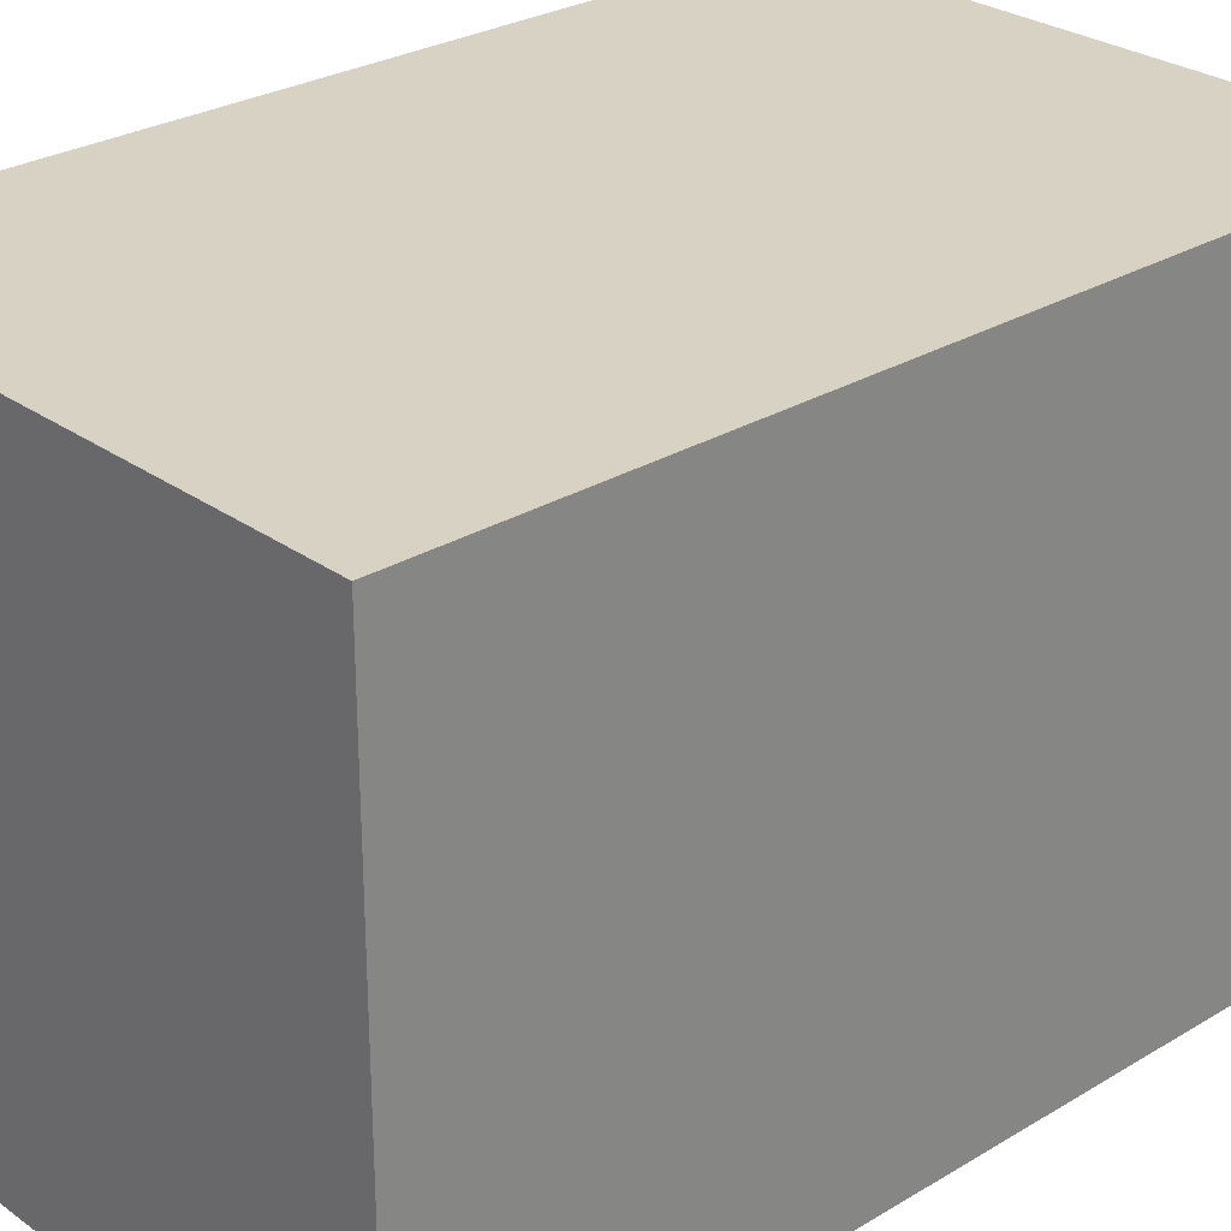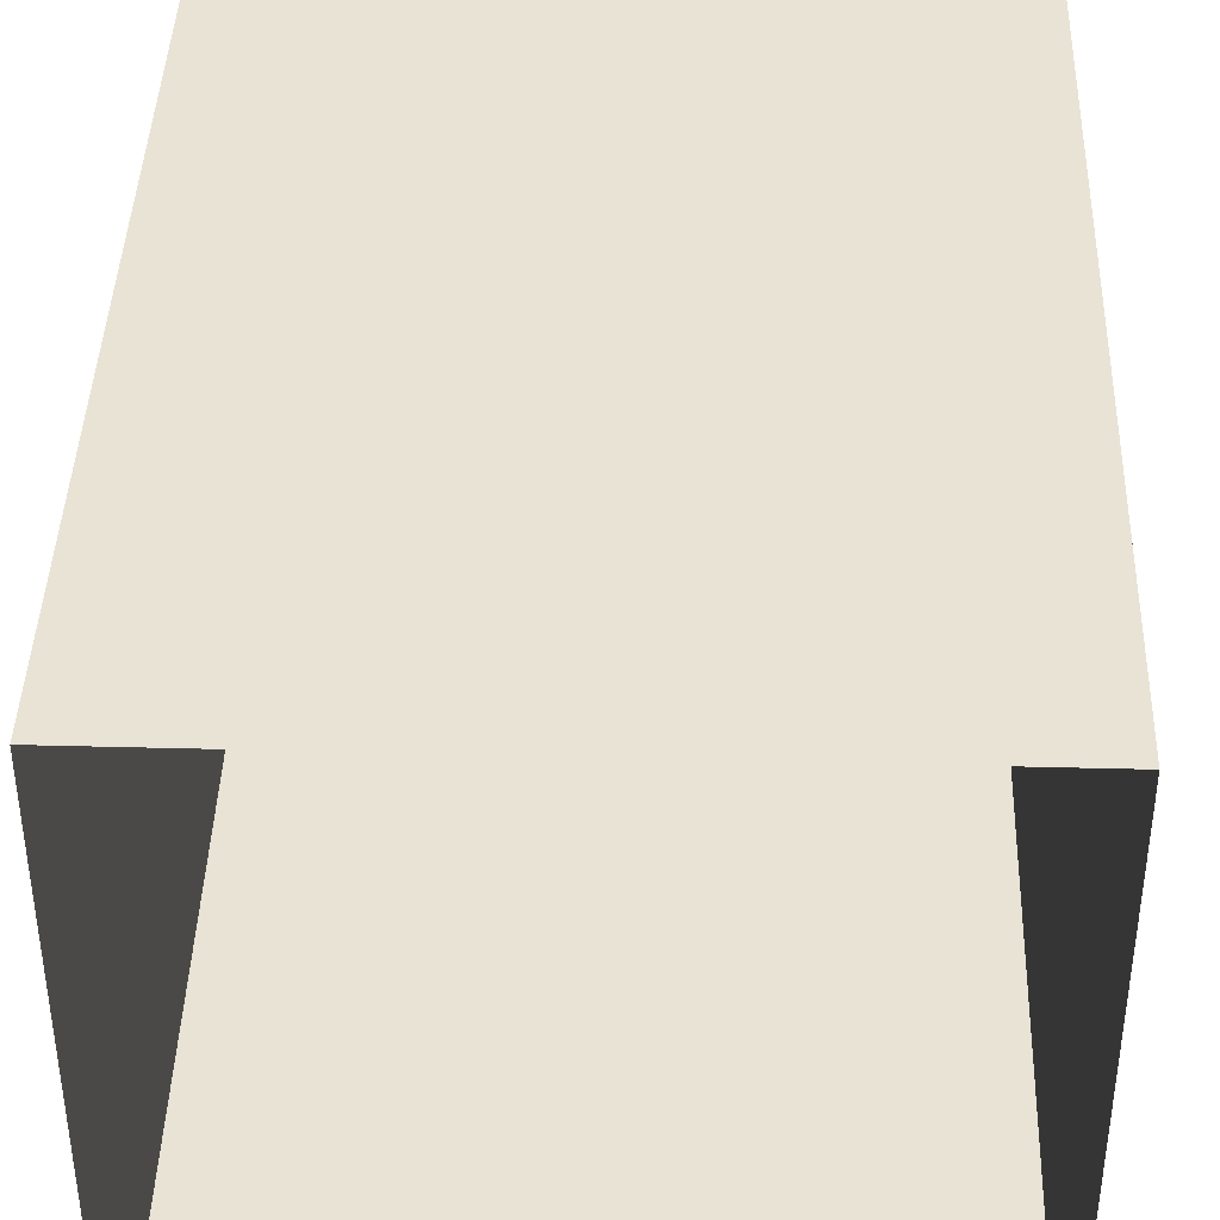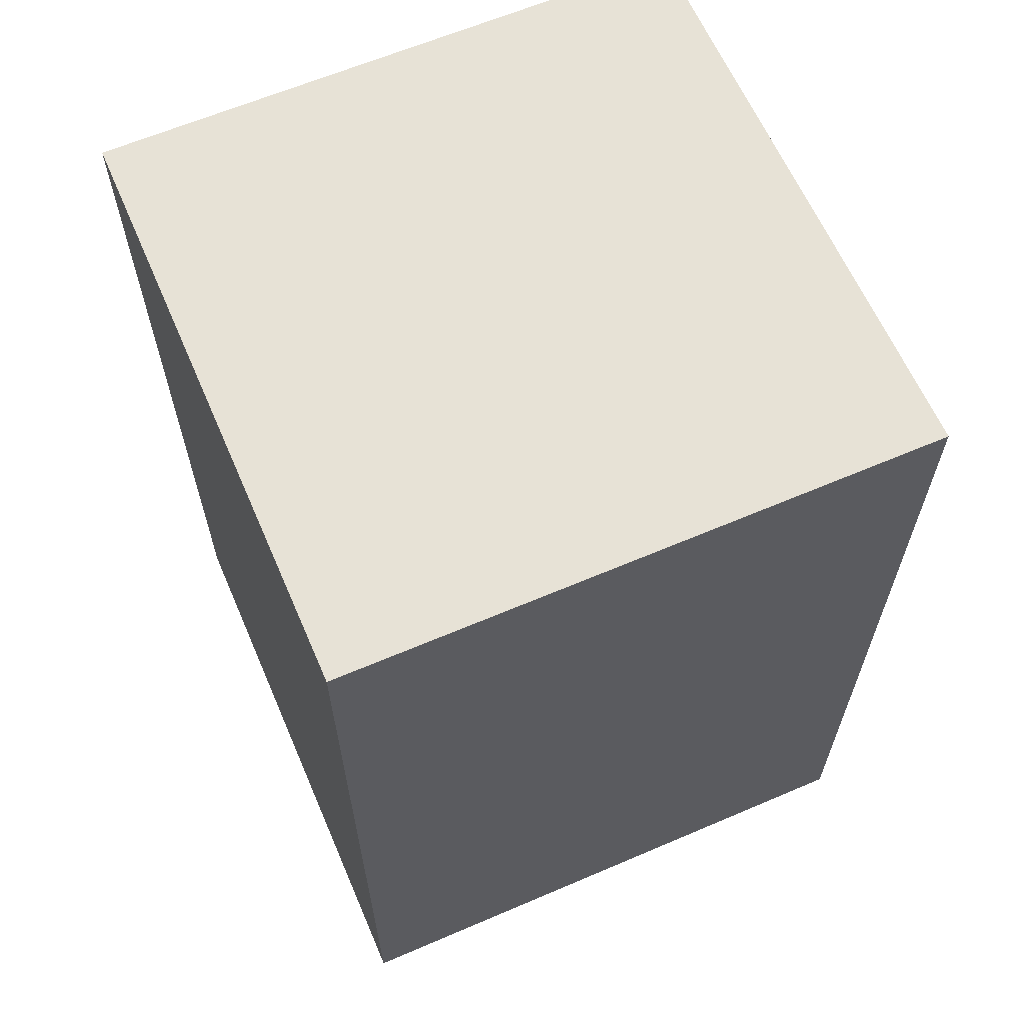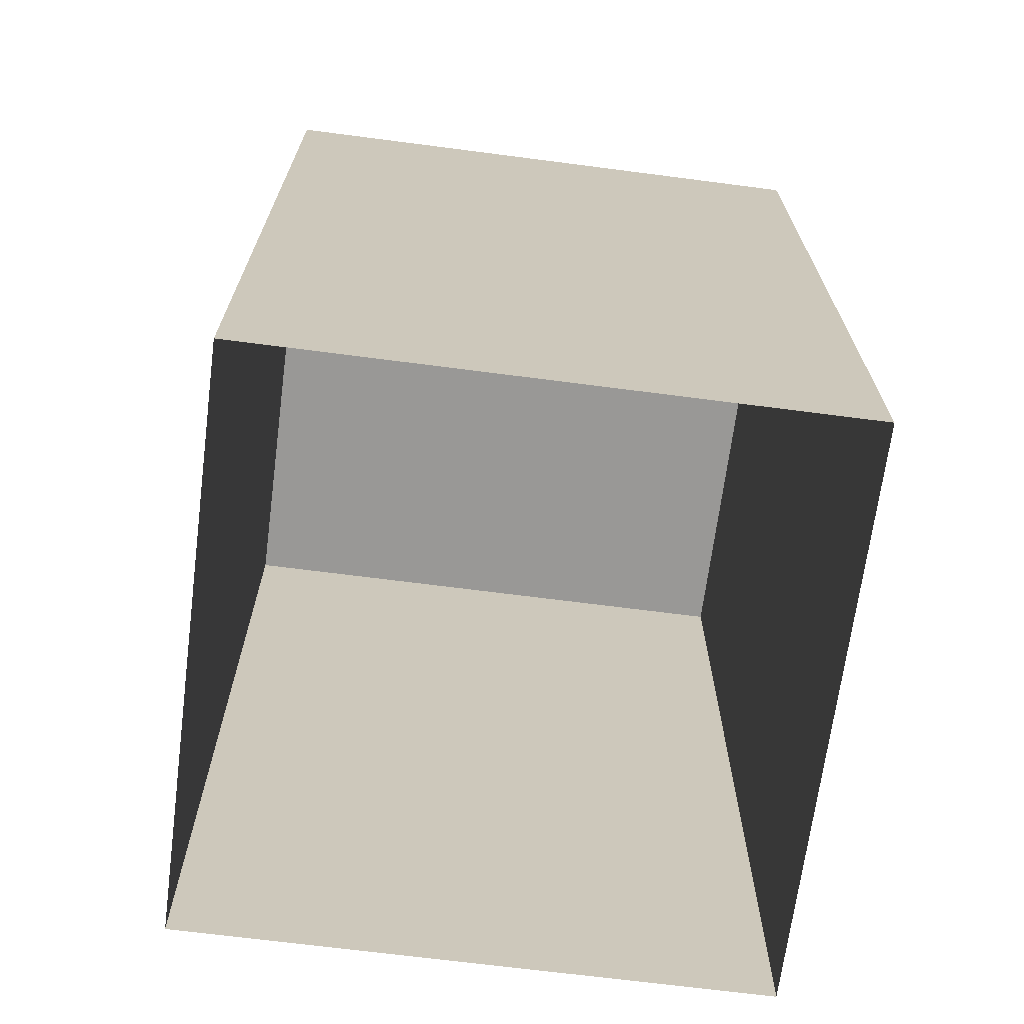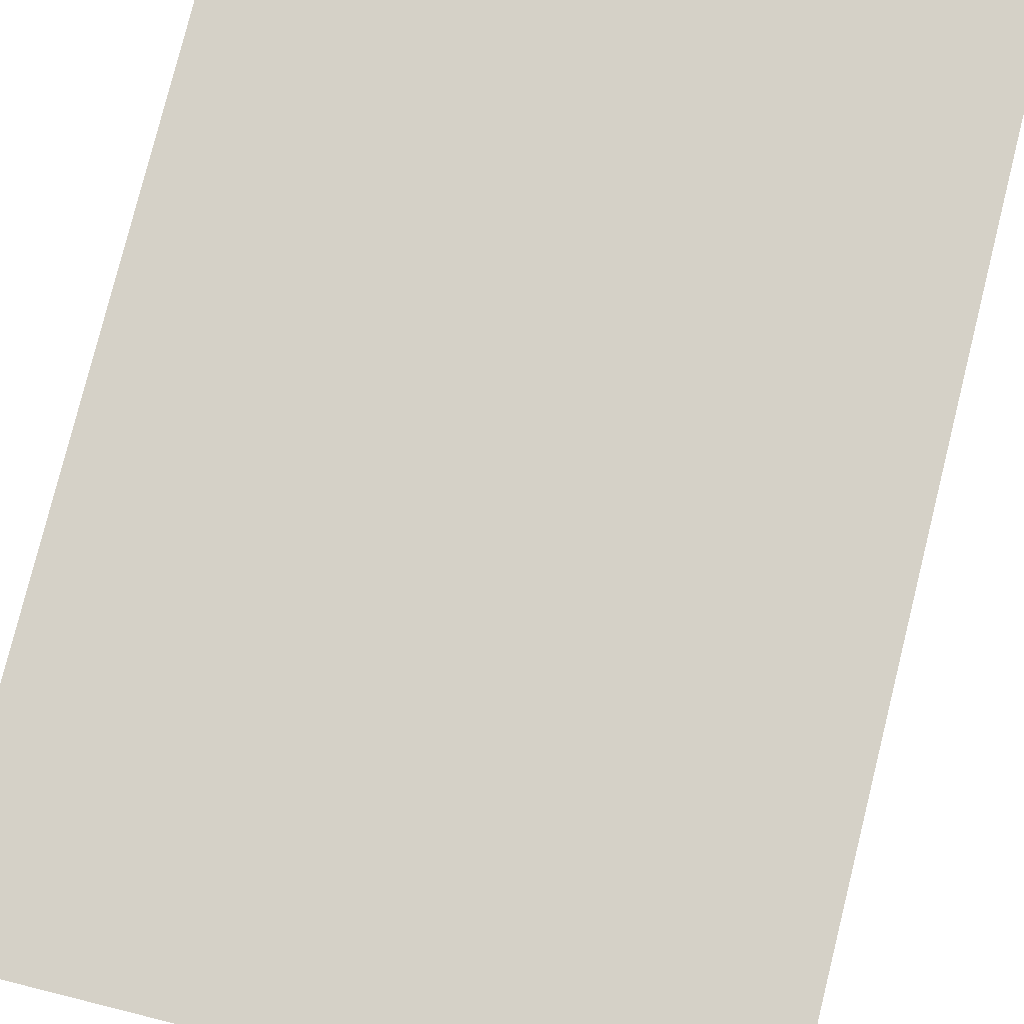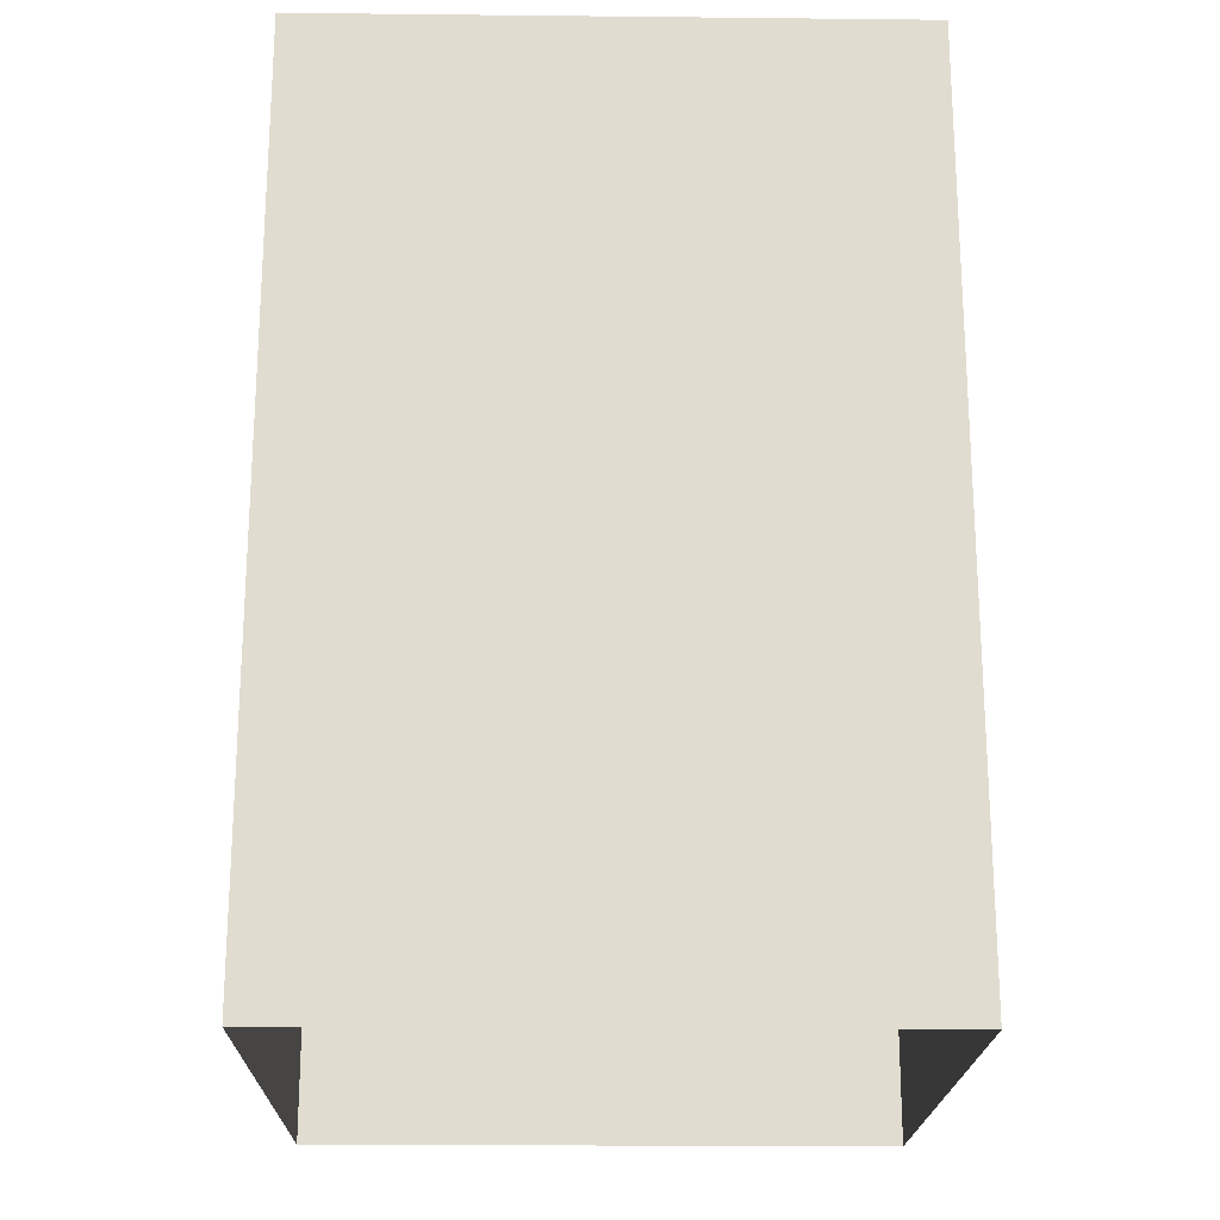
<metadata>
{"format":"obj","ext":"obj","renderer":"f3d","projection":"perspective","resolution":1024,"background":"white","views":[{"elev":27.7,"azim":-132.6,"up":"+Z"},{"elev":41.3,"azim":1.8,"up":"+Z"},{"elev":63.2,"azim":-23.4,"up":"+Y"},{"elev":-68.6,"azim":172.6,"up":"+Y"},{"elev":78.9,"azim":14.0,"up":"+Z"},{"elev":-20.3,"azim":-91.1,"up":"+Y"}]}
</metadata>
<code>
v 1.962 8.099 5.895
v 3.482 8.099 5.895
v 1.962 9.619 5.895
v 3.482 9.619 5.895
v -5.764 0 5.764
v 5.764 0 5.764
v -5.764 15.69 5.764
v 5.764 15.69 5.764
v -5.764 15.69 -5.764
v 5.764 15.69 -5.764
v -5.764 0 -5.764
v 5.764 0 -5.764
v -5.764 17.45 5.764
v 5.764 17.45 5.764
v 5.764 17.45 -5.764
v -5.764 17.45 -5.764
f 1 2 4 3
f 5 6 8 7
f 13 14 15 16
f 9 10 12 11
f 6 12 10 8
f 11 5 7 9
f 7 8 14 13
f 8 10 15 14
f 10 9 16 15
f 9 7 13 16

</code>
